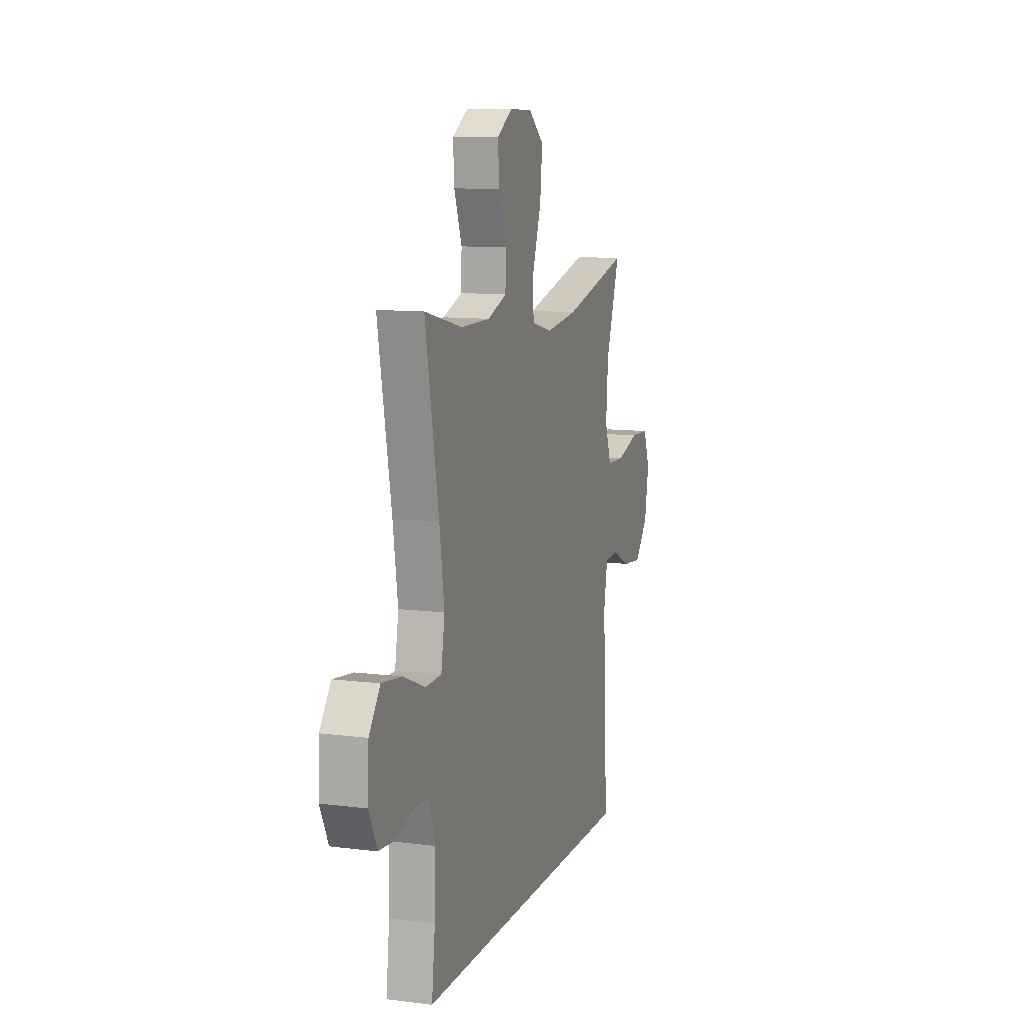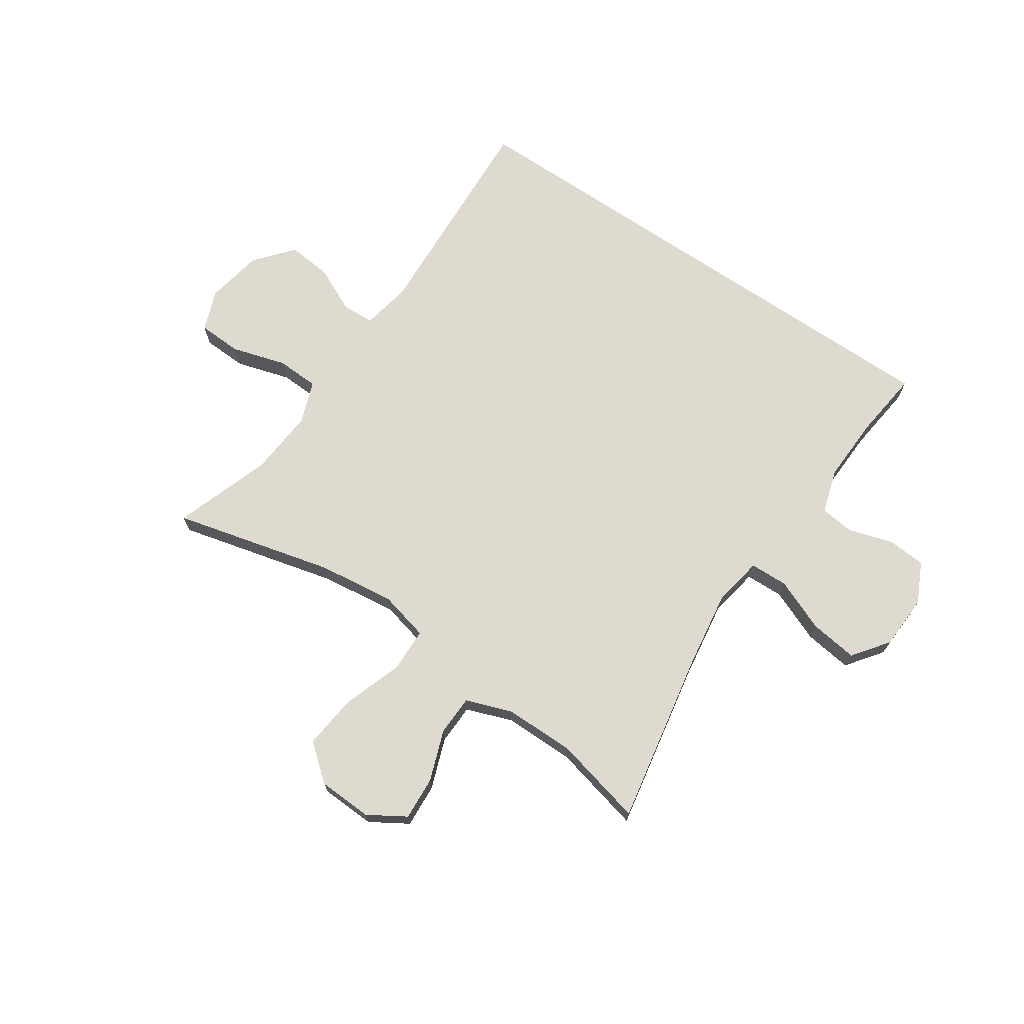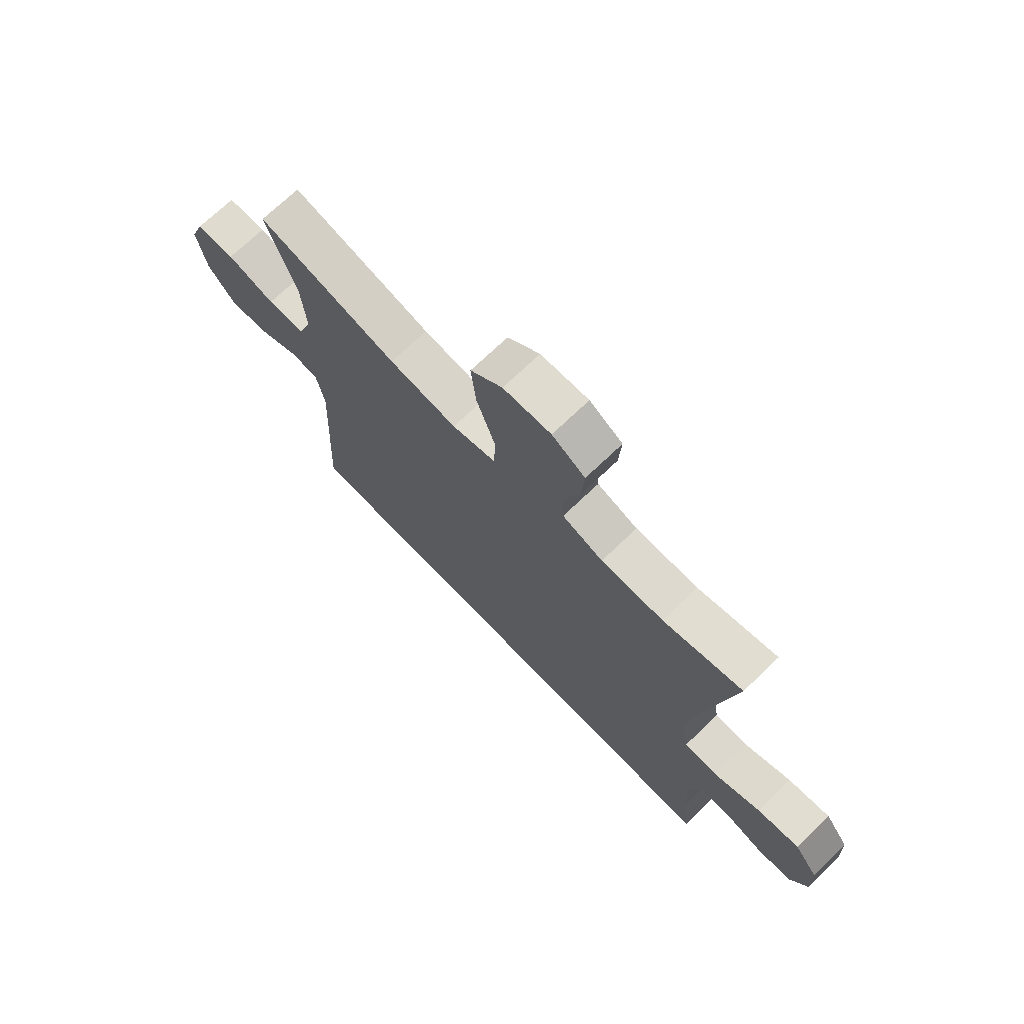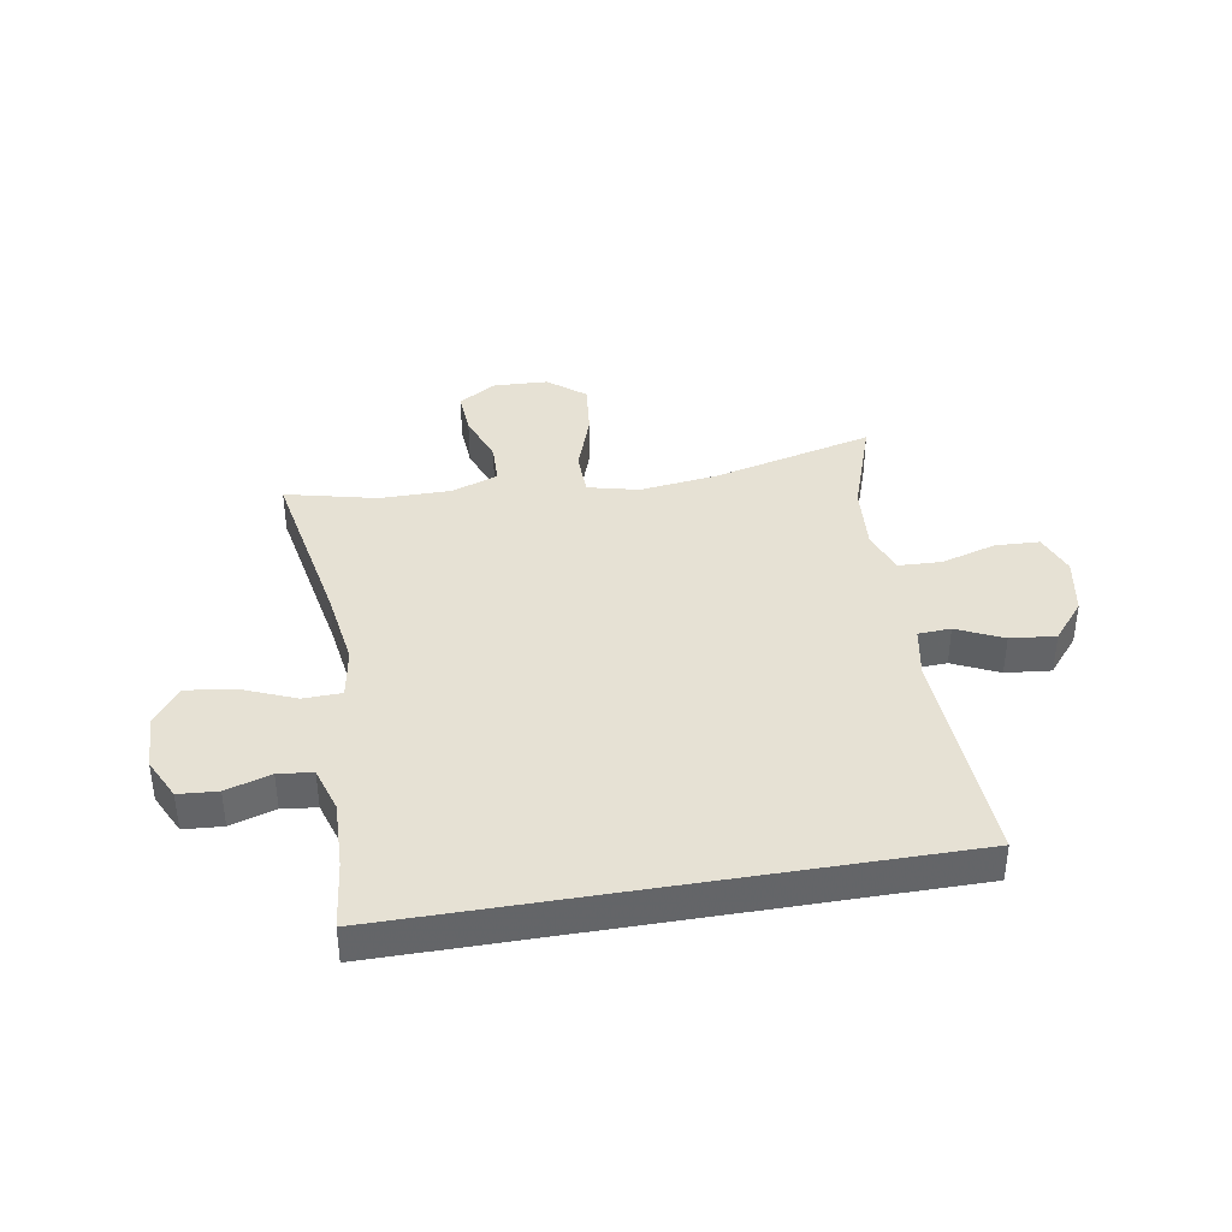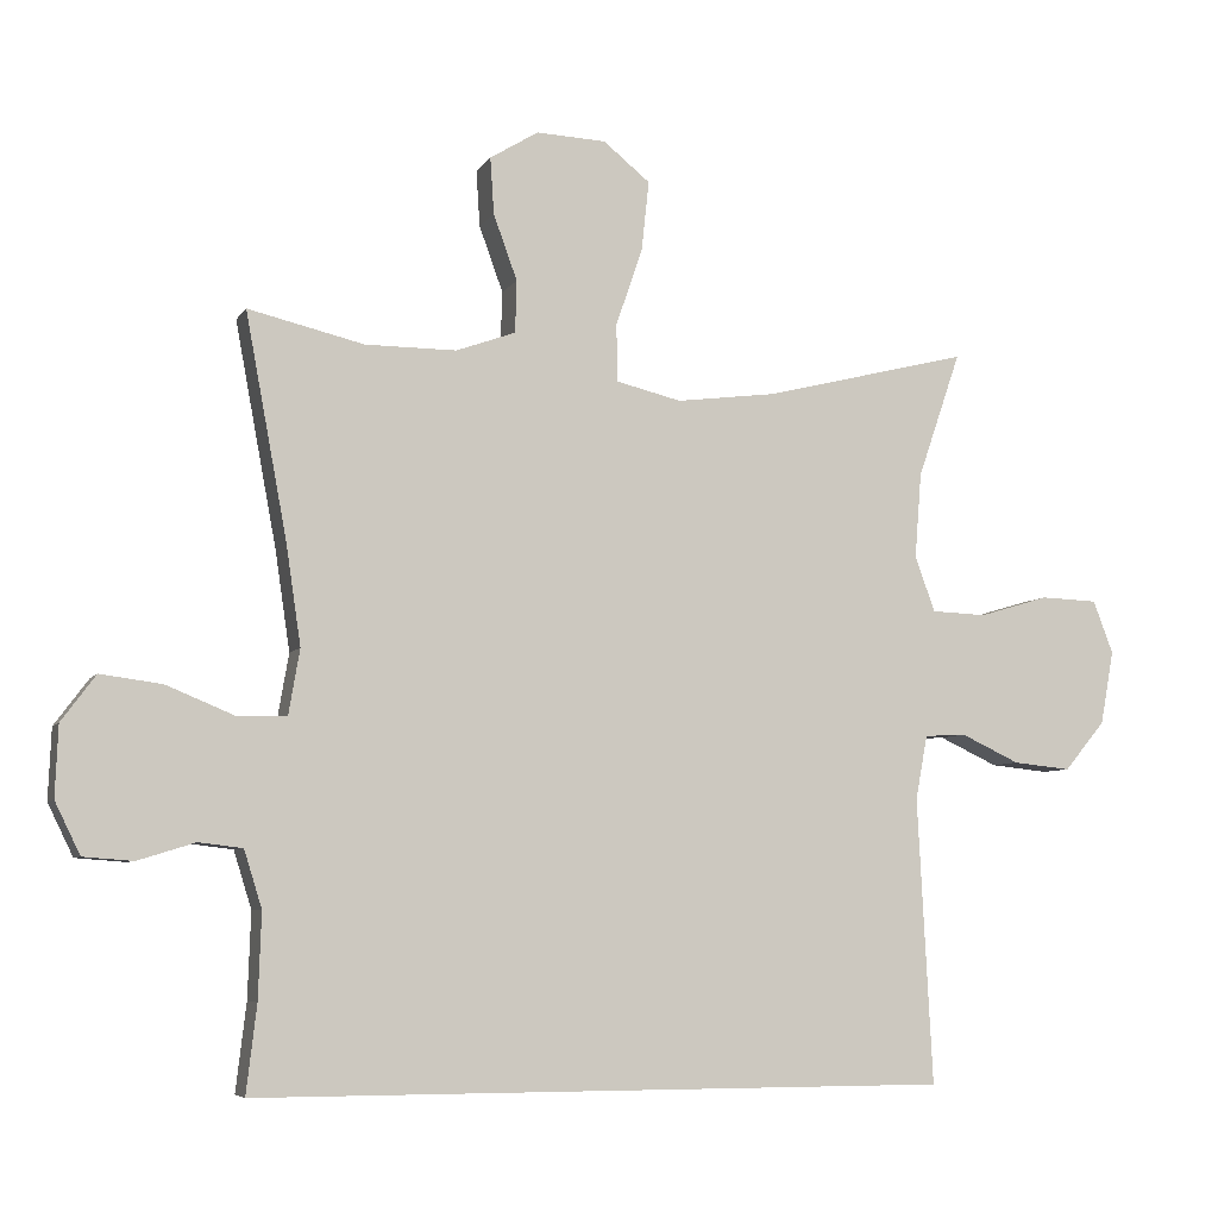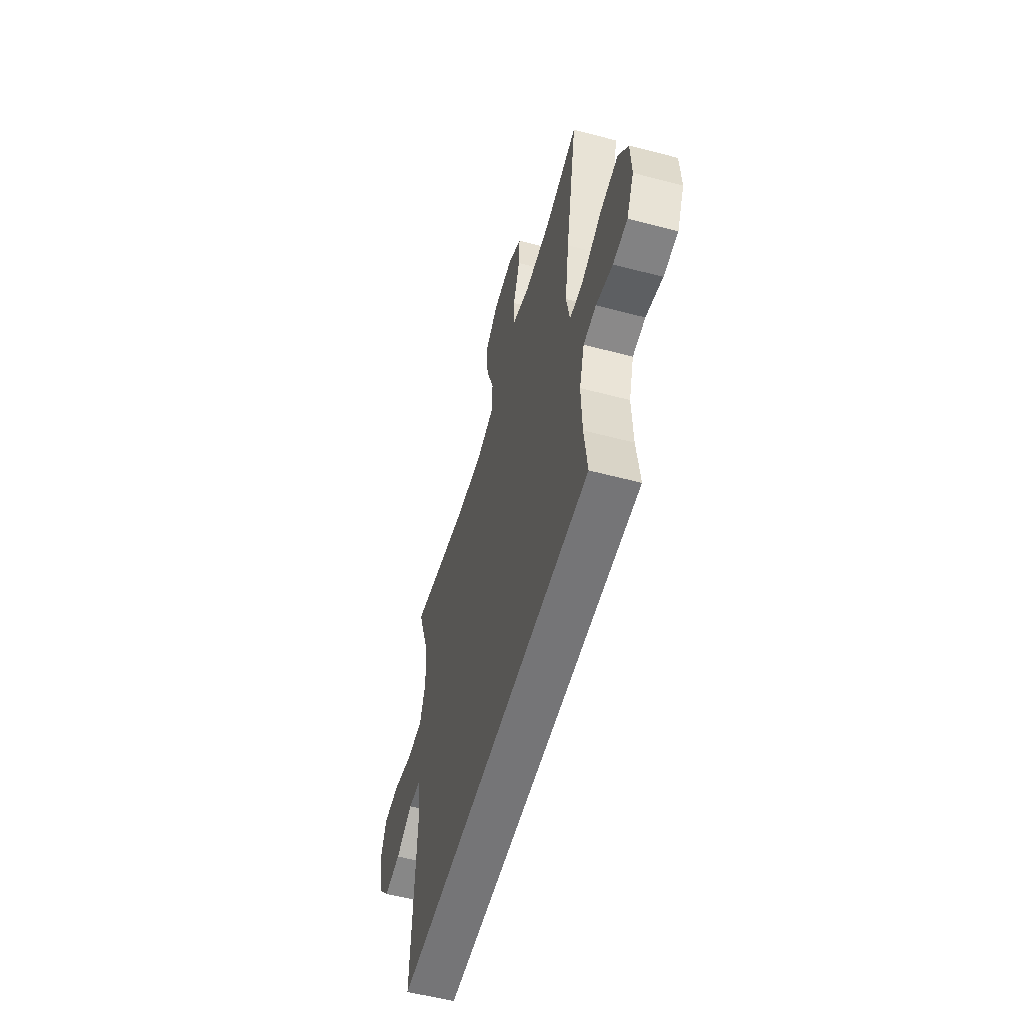
<metadata>
{"format":"obj","ext":"obj","renderer":"f3d","projection":"perspective","resolution":1024,"background":"white","views":[{"elev":10.5,"azim":107.7,"up":"+Z"},{"elev":70.6,"azim":34.1,"up":"+Y"},{"elev":71.4,"azim":46.2,"up":"+Z"},{"elev":39.1,"azim":170.4,"up":"+Y"},{"elev":-6.3,"azim":161.9,"up":"+Z"},{"elev":-56.6,"azim":74.6,"up":"+Z"}]}
</metadata>
<code>
v 0.487 0.07 -0.5
v -0.45 0.07 -0.5
v -0.43 0.07 -0.116
v -0.446 0.07 -0.03
v -0.502 0.07 -0.027
v -0.581 0.07 -0.064
v -0.659 0.07 -0.072
v -0.714 0.07 -0.006
v -0.732 0.07 0.093
v -0.705 0.07 0.164
v -0.628 0.07 0.167
v -0.534 0.07 0.139
v -0.46 0.07 0.142
v -0.433 0.07 0.216
v -0.442 0.07 0.331
v -0.5 0.07 0.5
v -0.223 0.07 0.431
v -0.089 0.07 0.414
v -0.002 0.07 0.435
v 0 0.07 0.512
v -0.036 0.07 0.617
v -0.046 0.07 0.711
v 0.017 0.07 0.762
v 0.111 0.07 0.766
v 0.176 0.07 0.726
v 0.171 0.07 0.65
v 0.139 0.07 0.562
v 0.141 0.07 0.492
v 0.221 0.07 0.463
v 0.344 0.07 0.463
v 0.5 0.07 0.5
v 0.444 0.07 0.2
v 0.424 0.07 0.065
v 0.439 0.07 -0.022
v 0.505 0.07 -0.024
v 0.597 0.07 0.014
v 0.68 0.07 0.025
v 0.726 0.07 -0.037
v 0.73 0.07 -0.132
v 0.696 0.07 -0.202
v 0.629 0.07 -0.207
v 0.552 0.07 -0.183
v 0.493 0.07 -0.19
v 0.469 0.07 -0.267
v 0.473 0.07 -0.382
v 0.487 0 -0.5
v -0.45 0 -0.5
v -0.43 0 -0.116
v -0.446 0 -0.03
v -0.502 0 -0.027
v -0.581 0 -0.064
v -0.659 0 -0.072
v -0.714 0 -0.006
v -0.732 0 0.093
v -0.705 0 0.164
v -0.628 0 0.167
v -0.534 0 0.139
v -0.46 0 0.142
v -0.433 0 0.216
v -0.442 0 0.331
v -0.5 0 0.5
v -0.223 0 0.431
v -0.089 0 0.414
v -0.002 0 0.435
v 0 0 0.512
v -0.036 0 0.617
v -0.046 0 0.711
v 0.017 0 0.762
v 0.111 0 0.766
v 0.176 0 0.726
v 0.171 0 0.65
v 0.139 0 0.562
v 0.141 0 0.492
v 0.221 0 0.463
v 0.344 0 0.463
v 0.5 0 0.5
v 0.444 0 0.2
v 0.424 0 0.065
v 0.439 0 -0.022
v 0.505 0 -0.024
v 0.597 0 0.014
v 0.68 0 0.025
v 0.726 0 -0.037
v 0.73 0 -0.132
v 0.696 0 -0.202
v 0.629 0 -0.207
v 0.552 0 -0.183
v 0.493 0 -0.19
v 0.469 0 -0.267
v 0.473 0 -0.382
f 40 41 42
f 39 40 42
f 38 39 42
f 37 38 42
f 36 37 42
f 35 36 42
f 34 35 42 43
f 30 31 32
f 29 30 32 33
f 28 29 33 34
f 25 26 27
f 24 25 27
f 23 24 27
f 22 23 27
f 21 22 27
f 20 21 27
f 19 20 27 28
f 15 16 17
f 14 15 17 18
f 13 14 18 19
f 10 11 12
f 9 10 12
f 8 9 12
f 7 8 12
f 6 7 12
f 5 6 12
f 4 5 12 13
f 34 43 44
f 28 34 44
f 19 28 44
f 13 19 44
f 4 13 44
f 3 4 44
f 45 1 2 3
f 3 44 45
f 87 86 85
f 87 85 84
f 87 84 83
f 87 83 82
f 87 82 81
f 87 81 80
f 88 87 80 79
f 77 76 75
f 78 77 75 74
f 79 78 74 73
f 72 71 70
f 72 70 69
f 72 69 68
f 72 68 67
f 72 67 66
f 72 66 65
f 73 72 65 64
f 62 61 60
f 63 62 60 59
f 64 63 59 58
f 57 56 55
f 57 55 54
f 57 54 53
f 57 53 52
f 57 52 51
f 57 51 50
f 58 57 50 49
f 89 88 79
f 89 79 73
f 89 73 64
f 89 64 58
f 89 58 49
f 89 49 48
f 48 47 46 90
f 90 89 48
f 1 46 47 2
f 2 47 48 3
f 3 48 49 4
f 4 49 50 5
f 5 50 51 6
f 6 51 52 7
f 7 52 53 8
f 8 53 54 9
f 9 54 55 10
f 10 55 56 11
f 11 56 57 12
f 12 57 58 13
f 13 58 59 14
f 14 59 60 15
f 15 60 61 16
f 16 61 62 17
f 17 62 63 18
f 18 63 64 19
f 19 64 65 20
f 20 65 66 21
f 21 66 67 22
f 22 67 68 23
f 23 68 69 24
f 24 69 70 25
f 25 70 71 26
f 26 71 72 27
f 27 72 73 28
f 28 73 74 29
f 29 74 75 30
f 30 75 76 31
f 31 76 77 32
f 32 77 78 33
f 33 78 79 34
f 34 79 80 35
f 35 80 81 36
f 36 81 82 37
f 37 82 83 38
f 38 83 84 39
f 39 84 85 40
f 40 85 86 41
f 41 86 87 42
f 42 87 88 43
f 43 88 89 44
f 44 89 90 45
f 45 90 46 1

</code>
